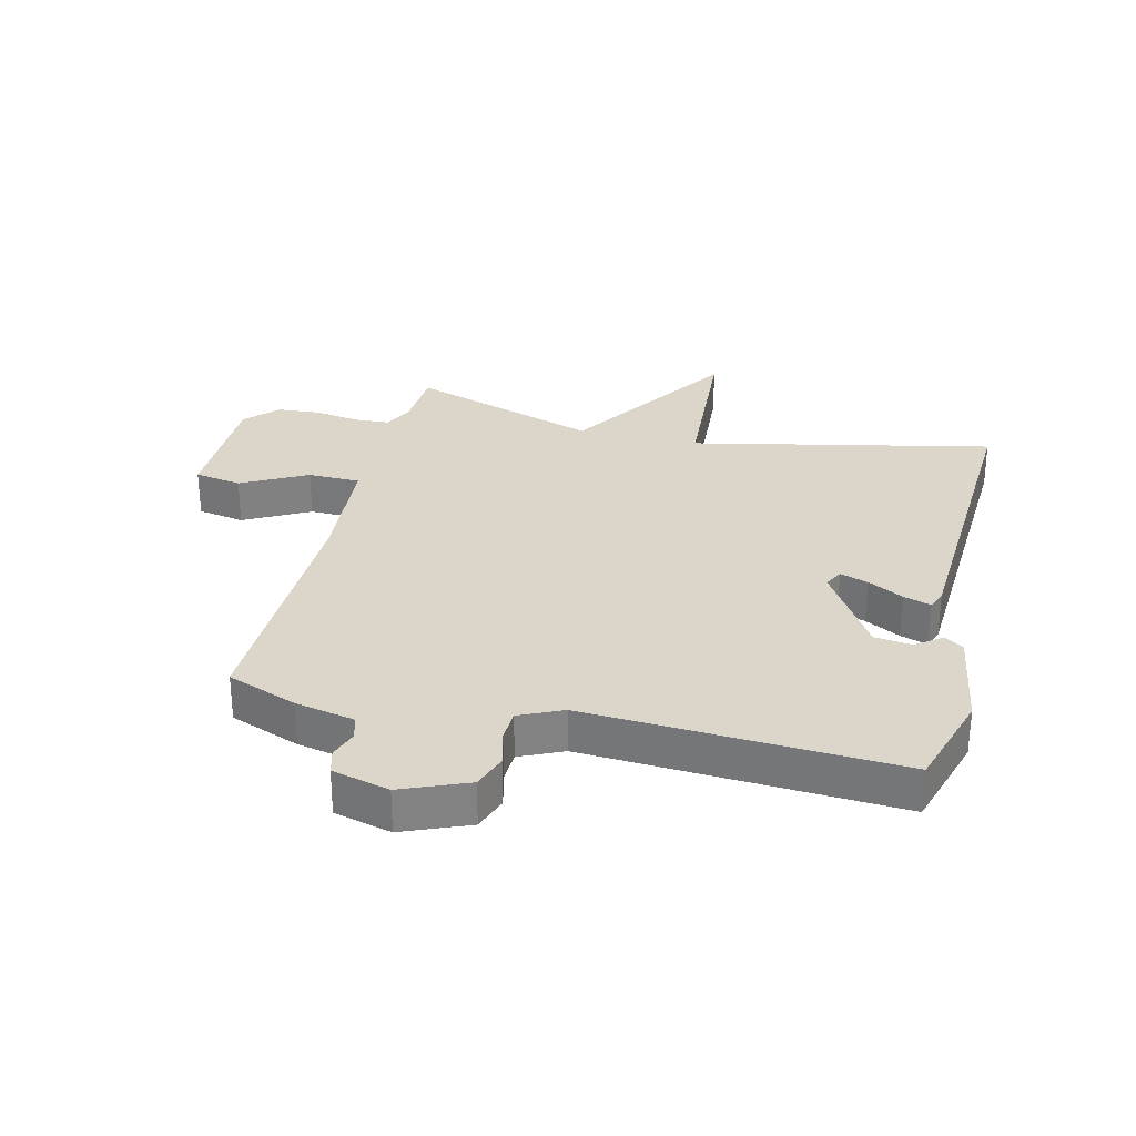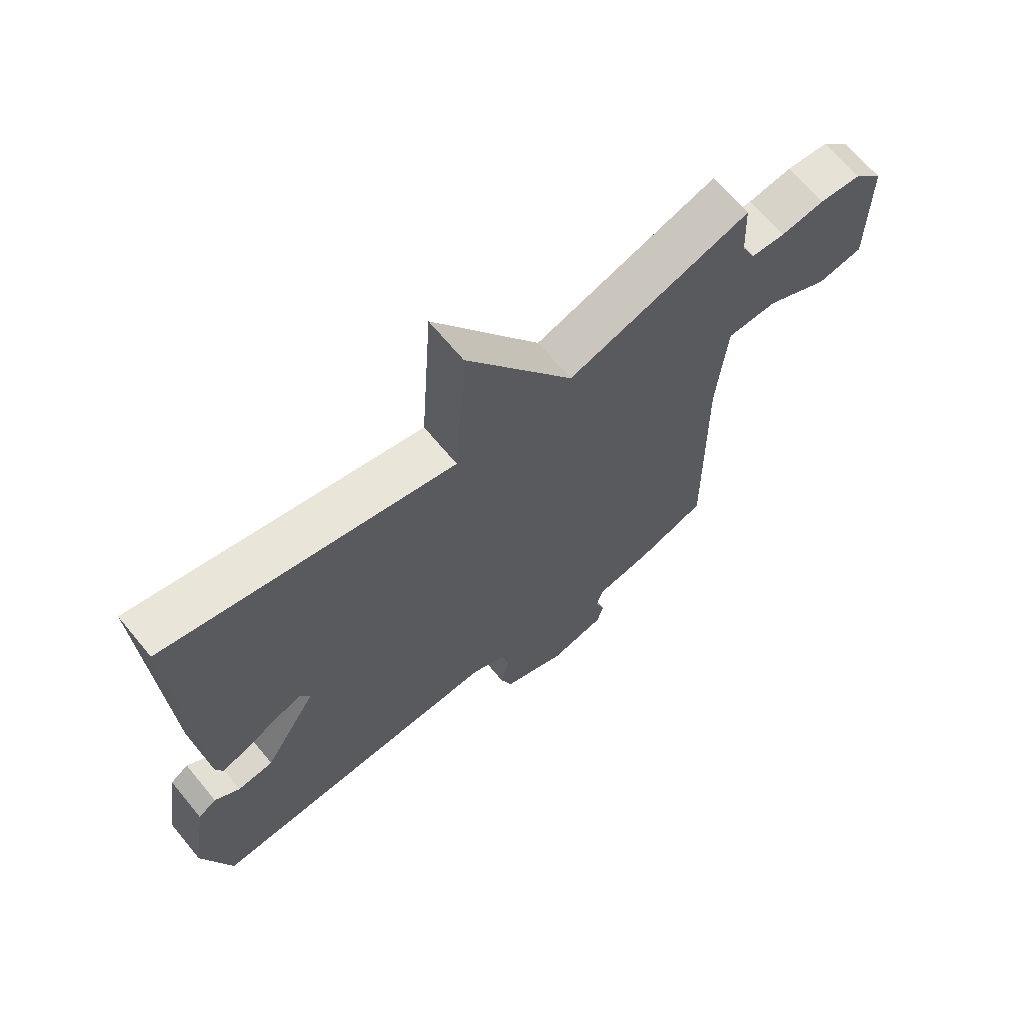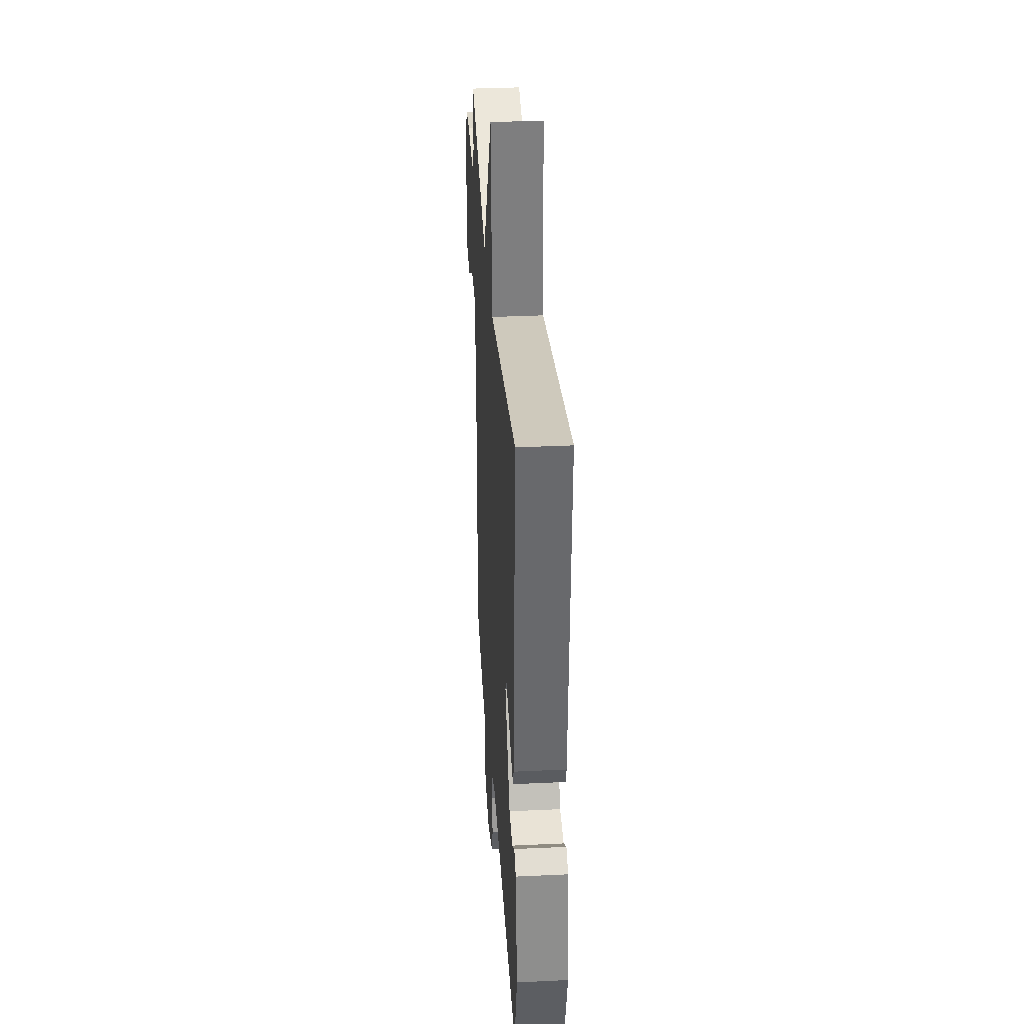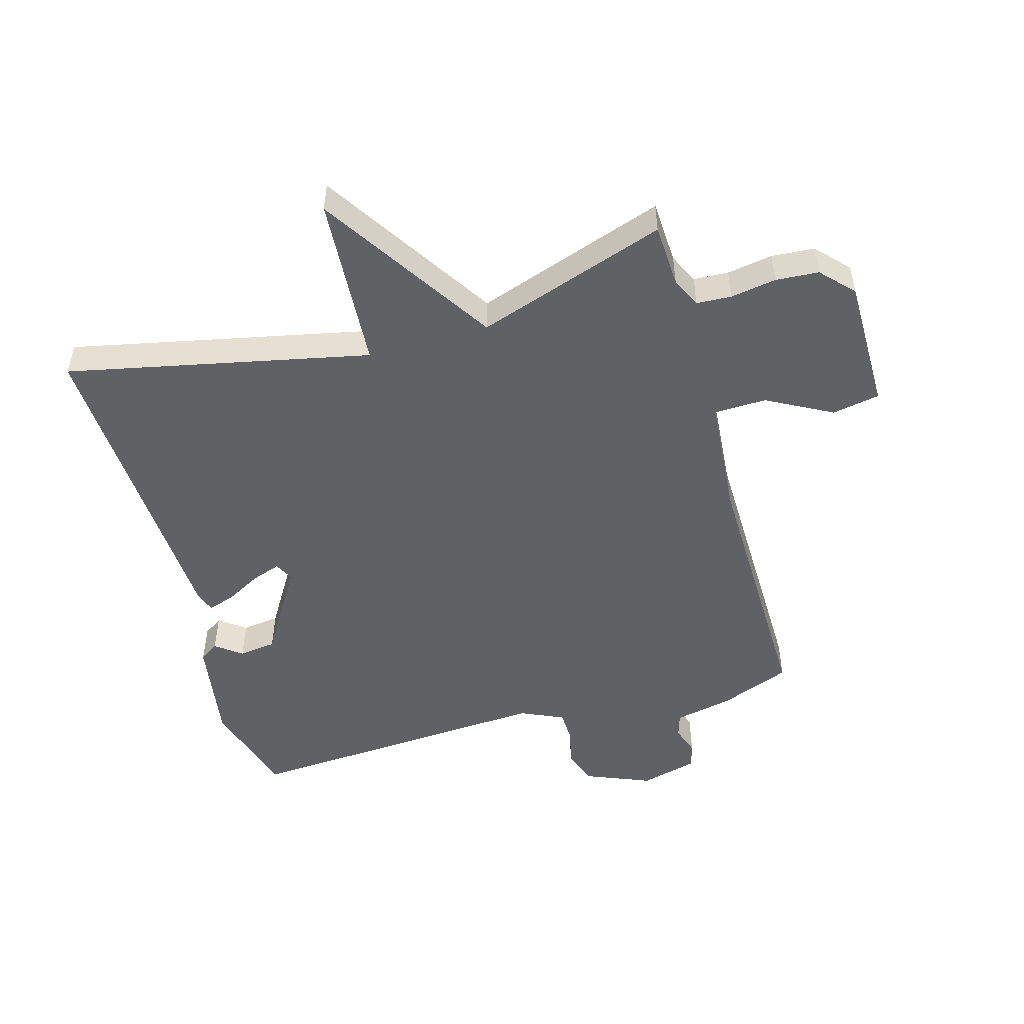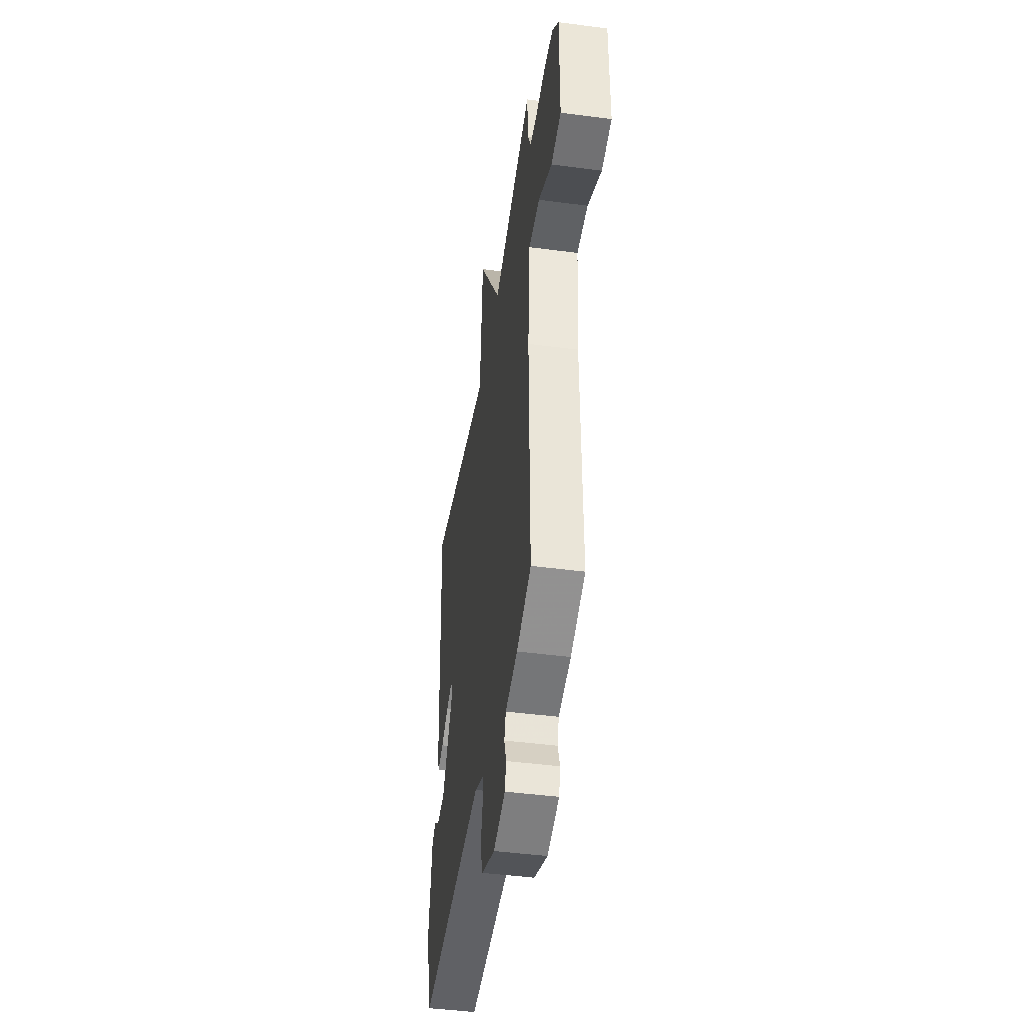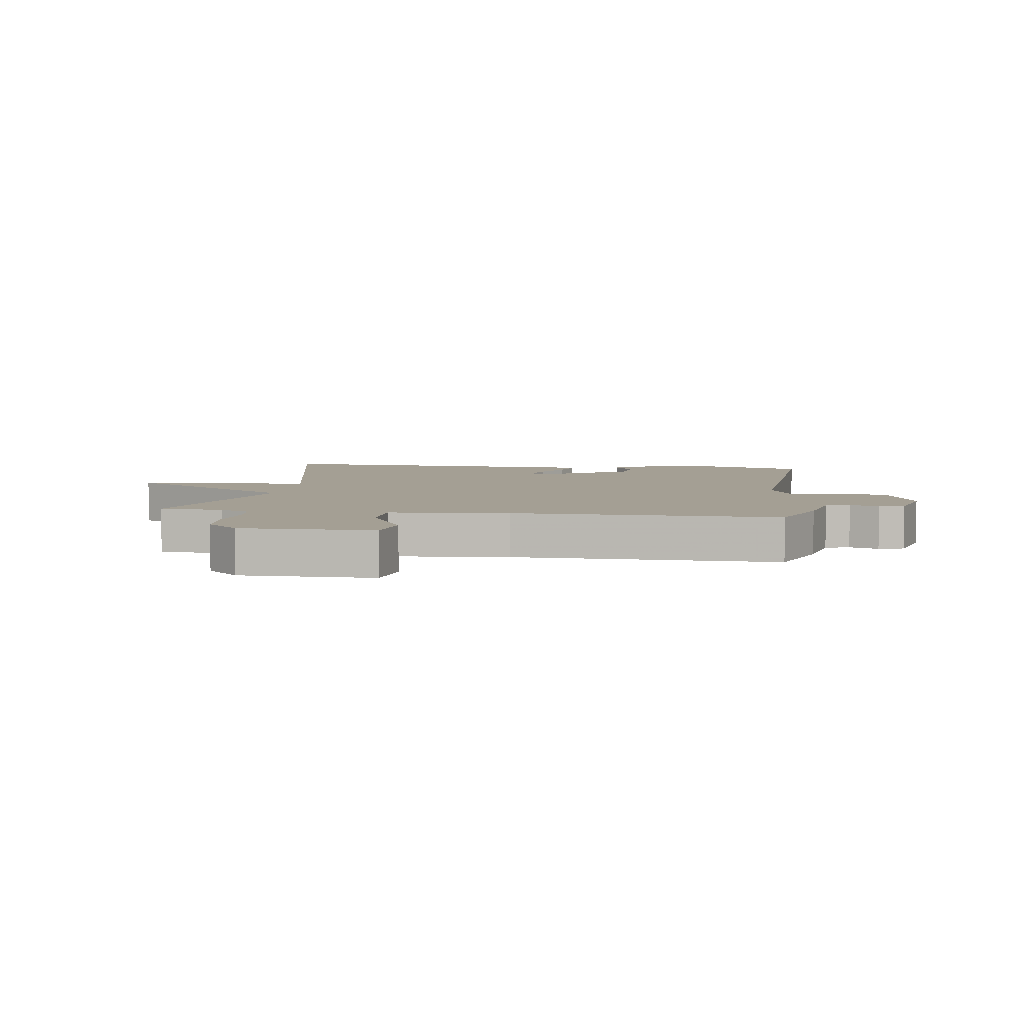
<metadata>
{"format":"obj","ext":"obj","renderer":"f3d","projection":"perspective","resolution":1024,"background":"white","views":[{"elev":29.7,"azim":-166.4,"up":"+Y"},{"elev":66.8,"azim":-39.6,"up":"+Z"},{"elev":34.6,"azim":-93.6,"up":"+Z"},{"elev":-50.4,"azim":15.9,"up":"+Y"},{"elev":-45.0,"azim":81.3,"up":"+Z"},{"elev":5.5,"azim":98.1,"up":"+Y"}]}
</metadata>
<code>
v -0.5 0.07 -0.5
v -0.548 0.07 -0.339
v -0.521 0.07 -0.169
v -0.49 0.07 -0.148
v -0.448 0.07 -0.18
v -0.387 0.07 -0.172
v -0.298 0.07 -0.027
v -0.314 0.07 0.004
v -0.36 0.07 -0.012
v -0.417 0.07 -0.043
v -0.462 0.07 -0.058
v -0.474 0.07 -0.026
v -0.5 0.07 0.5
v -0.01 0.07 0.395
v 0.009 0.07 0.679
v 0.19 0.07 0.395
v 0.5 0.07 0.5
v 0.505 0.07 0.397
v 0.528 0.07 0.348
v 0.585 0.07 0.345
v 0.659 0.07 0.357
v 0.729 0.07 0.352
v 0.778 0.07 0.3
v 0.778 0.07 0.084
v 0.701 0.07 0.07
v 0.595 0.07 0.127
v 0.51 0.07 0.125
v 0.494 0.07 -0.068
v 0.5 0.07 -0.5
v 0.386 0.07 -0.544
v 0.29 0.07 -0.564
v 0.278 0.07 -0.603
v 0.294 0.07 -0.65
v 0.283 0.07 -0.691
v 0.19 0.07 -0.715
v 0.083 0.07 -0.671
v 0.063 0.07 -0.614
v 0.078 0.07 -0.554
v 0.076 0.07 -0.502
v 0.006 0.07 -0.47
v -0.5 0 -0.5
v -0.548 0 -0.339
v -0.521 0 -0.169
v -0.49 0 -0.148
v -0.448 0 -0.18
v -0.387 0 -0.172
v -0.298 0 -0.027
v -0.314 0 0.004
v -0.36 0 -0.012
v -0.417 0 -0.043
v -0.462 0 -0.058
v -0.474 0 -0.026
v -0.5 0 0.5
v -0.01 0 0.395
v 0.009 0 0.679
v 0.19 0 0.395
v 0.5 0 0.5
v 0.505 0 0.397
v 0.528 0 0.348
v 0.585 0 0.345
v 0.659 0 0.357
v 0.729 0 0.352
v 0.778 0 0.3
v 0.778 0 0.084
v 0.701 0 0.07
v 0.595 0 0.127
v 0.51 0 0.125
v 0.494 0 -0.068
v 0.5 0 -0.5
v 0.386 0 -0.544
v 0.29 0 -0.564
v 0.278 0 -0.603
v 0.294 0 -0.65
v 0.283 0 -0.691
v 0.19 0 -0.715
v 0.083 0 -0.671
v 0.063 0 -0.614
v 0.078 0 -0.554
v 0.076 0 -0.502
v 0.006 0 -0.47
f 36 37 38
f 35 36 38
f 34 35 38
f 33 34 38
f 32 33 38
f 31 32 38 39
f 31 39 40
f 30 31 40
f 29 30 40
f 28 29 40
f 24 25 26
f 23 24 26
f 22 23 26
f 21 22 26
f 20 21 26
f 19 20 26 27
f 40 1 2
f 28 40 2
f 27 28 2
f 19 27 2
f 18 19 2
f 14 15 16
f 12 13 14
f 11 12 14
f 10 11 14
f 9 10 14
f 8 9 14 16
f 16 17 18
f 8 16 18
f 7 8 18
f 2 3 4 5
f 2 5 6
f 18 2 6
f 6 7 18
f 78 77 76
f 78 76 75
f 78 75 74
f 78 74 73
f 78 73 72
f 79 78 72 71
f 80 79 71
f 80 71 70
f 80 70 69
f 80 69 68
f 66 65 64
f 66 64 63
f 66 63 62
f 66 62 61
f 66 61 60
f 67 66 60 59
f 42 41 80
f 42 80 68
f 42 68 67
f 42 67 59
f 42 59 58
f 56 55 54
f 54 53 52
f 54 52 51
f 54 51 50
f 54 50 49
f 56 54 49 48
f 58 57 56
f 58 56 48
f 58 48 47
f 45 44 43 42
f 46 45 42
f 46 42 58
f 58 47 46
f 1 41 42 2
f 2 42 43 3
f 3 43 44 4
f 4 44 45 5
f 5 45 46 6
f 6 46 47 7
f 7 47 48 8
f 8 48 49 9
f 9 49 50 10
f 10 50 51 11
f 11 51 52 12
f 12 52 53 13
f 13 53 54 14
f 14 54 55 15
f 15 55 56 16
f 16 56 57 17
f 17 57 58 18
f 18 58 59 19
f 19 59 60 20
f 20 60 61 21
f 21 61 62 22
f 22 62 63 23
f 23 63 64 24
f 24 64 65 25
f 25 65 66 26
f 26 66 67 27
f 27 67 68 28
f 28 68 69 29
f 29 69 70 30
f 30 70 71 31
f 31 71 72 32
f 32 72 73 33
f 33 73 74 34
f 34 74 75 35
f 35 75 76 36
f 36 76 77 37
f 37 77 78 38
f 38 78 79 39
f 39 79 80 40
f 40 80 41 1

</code>
